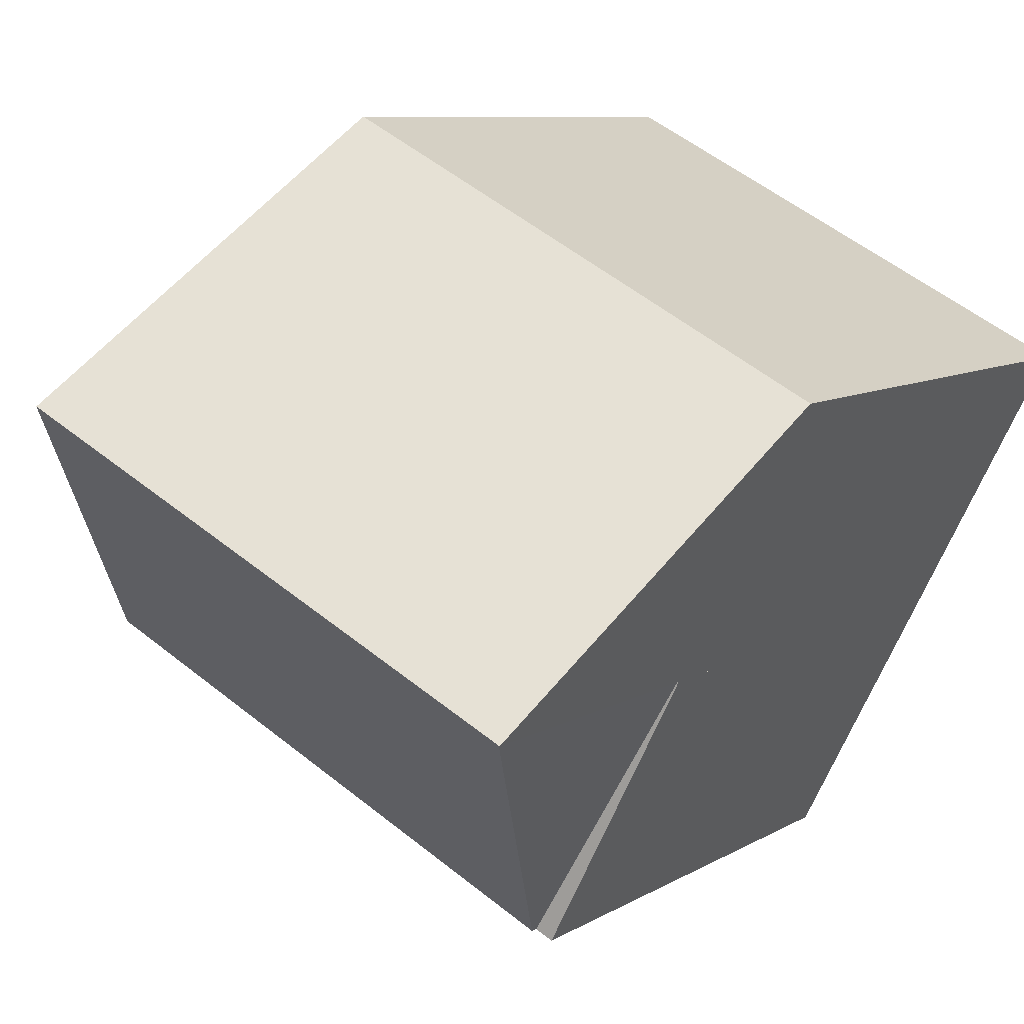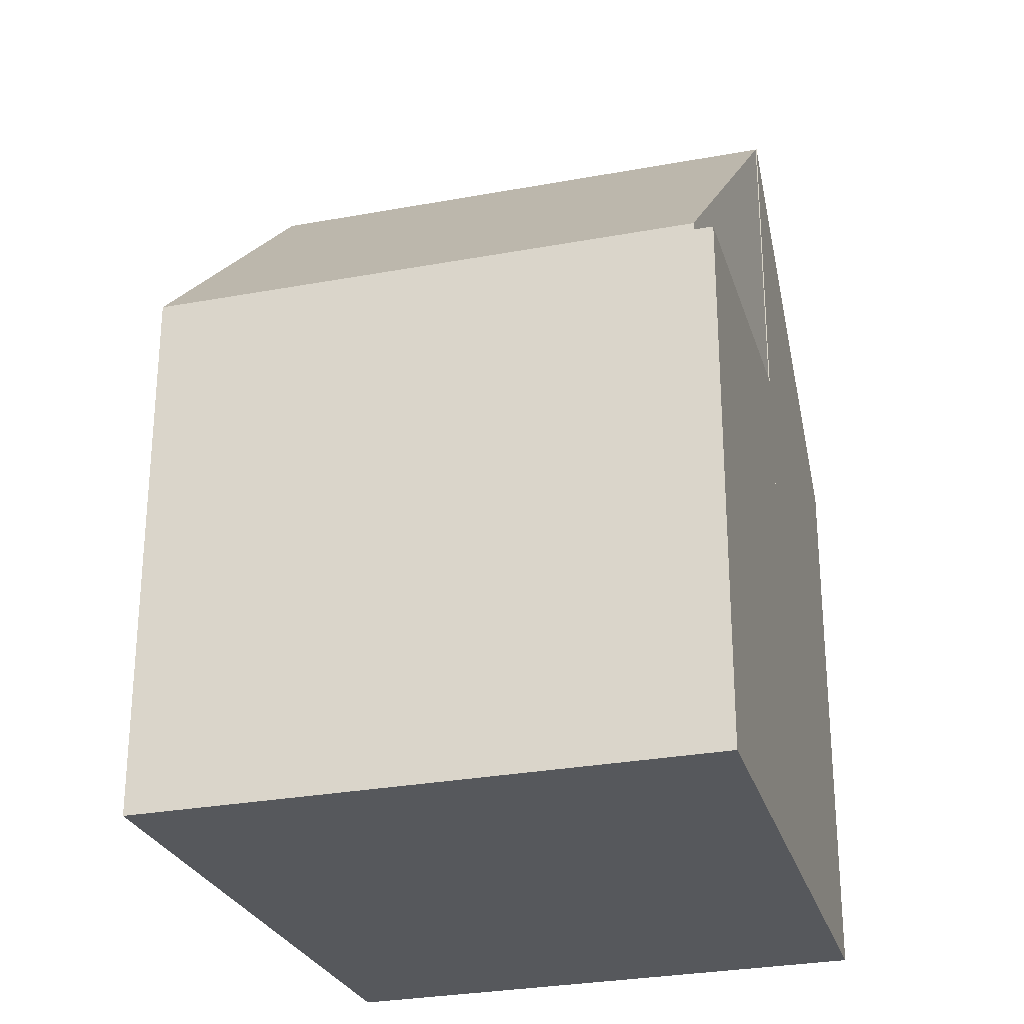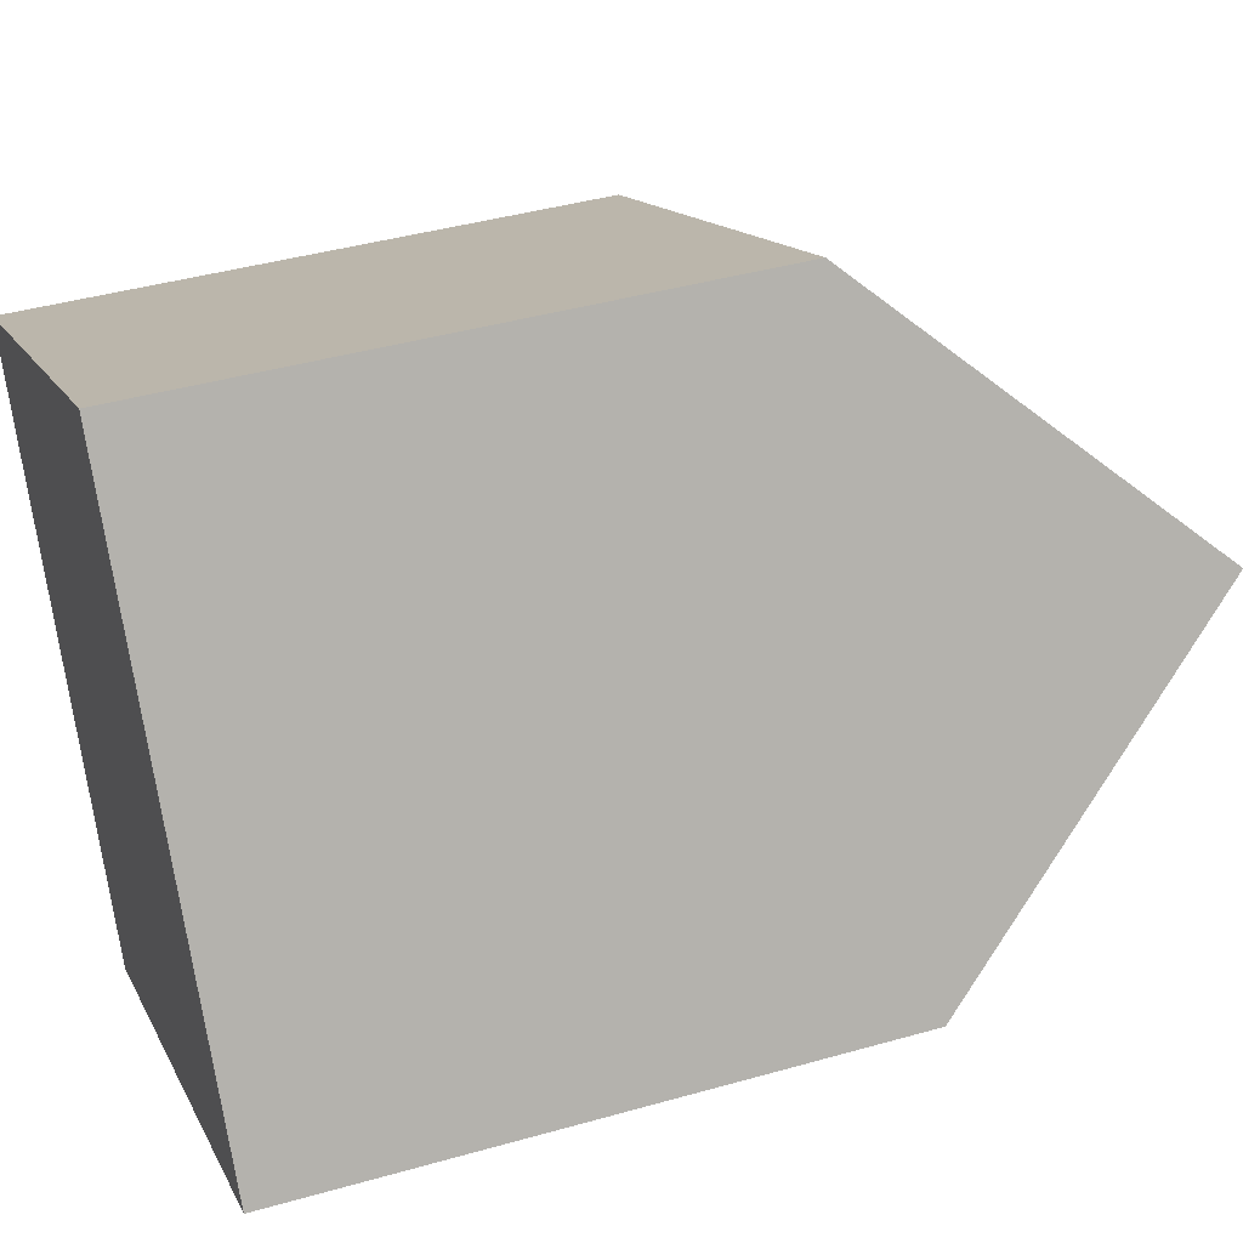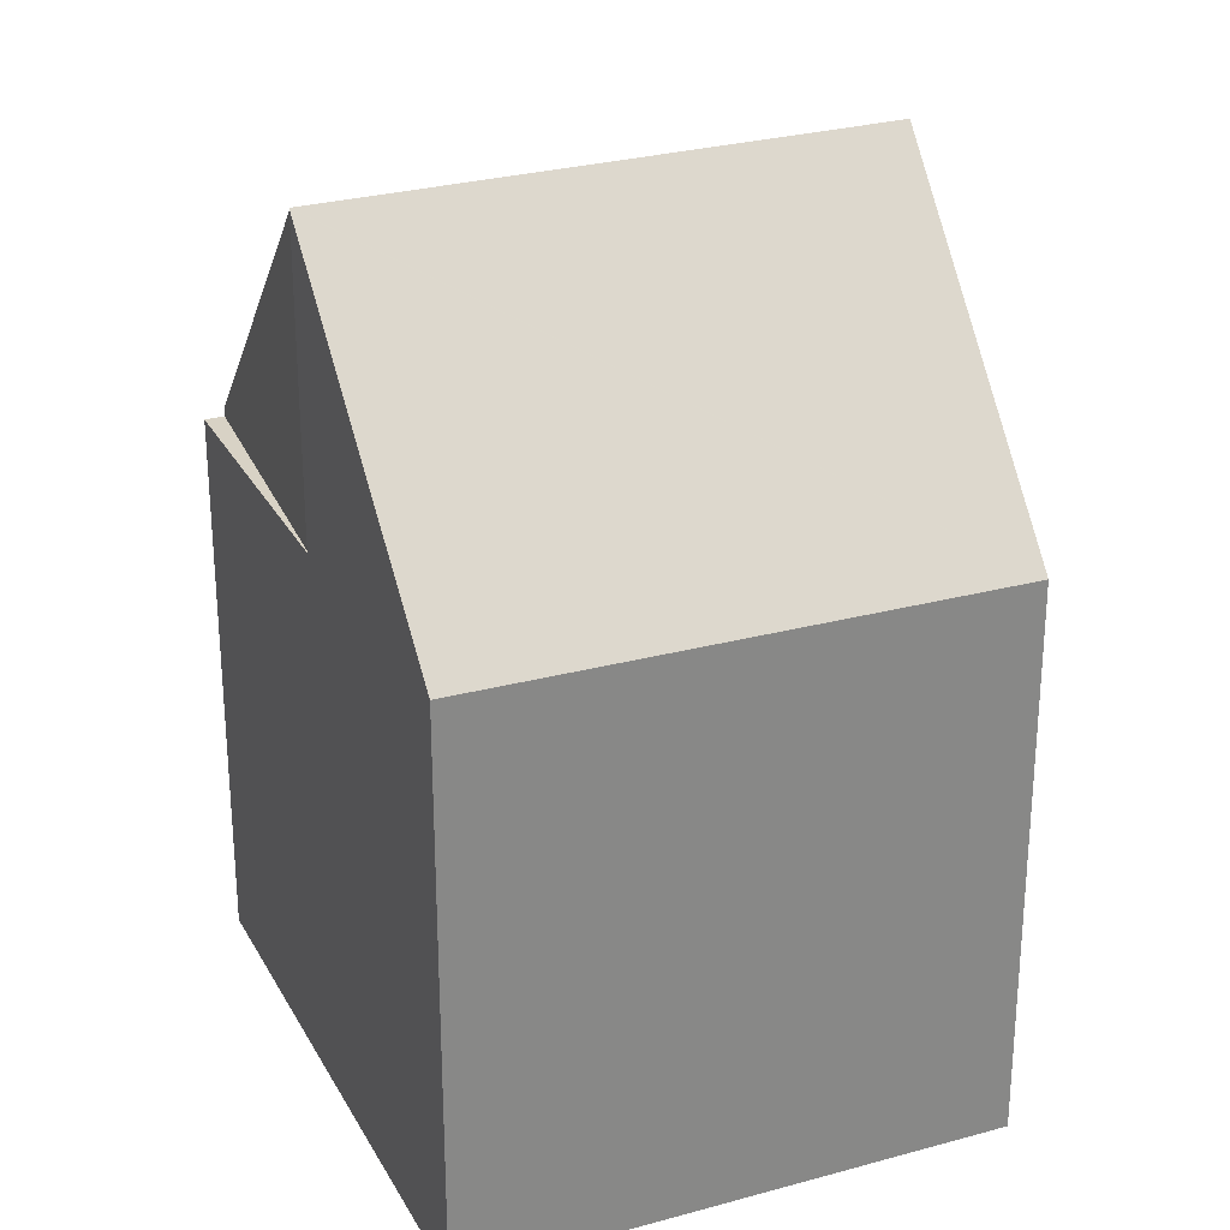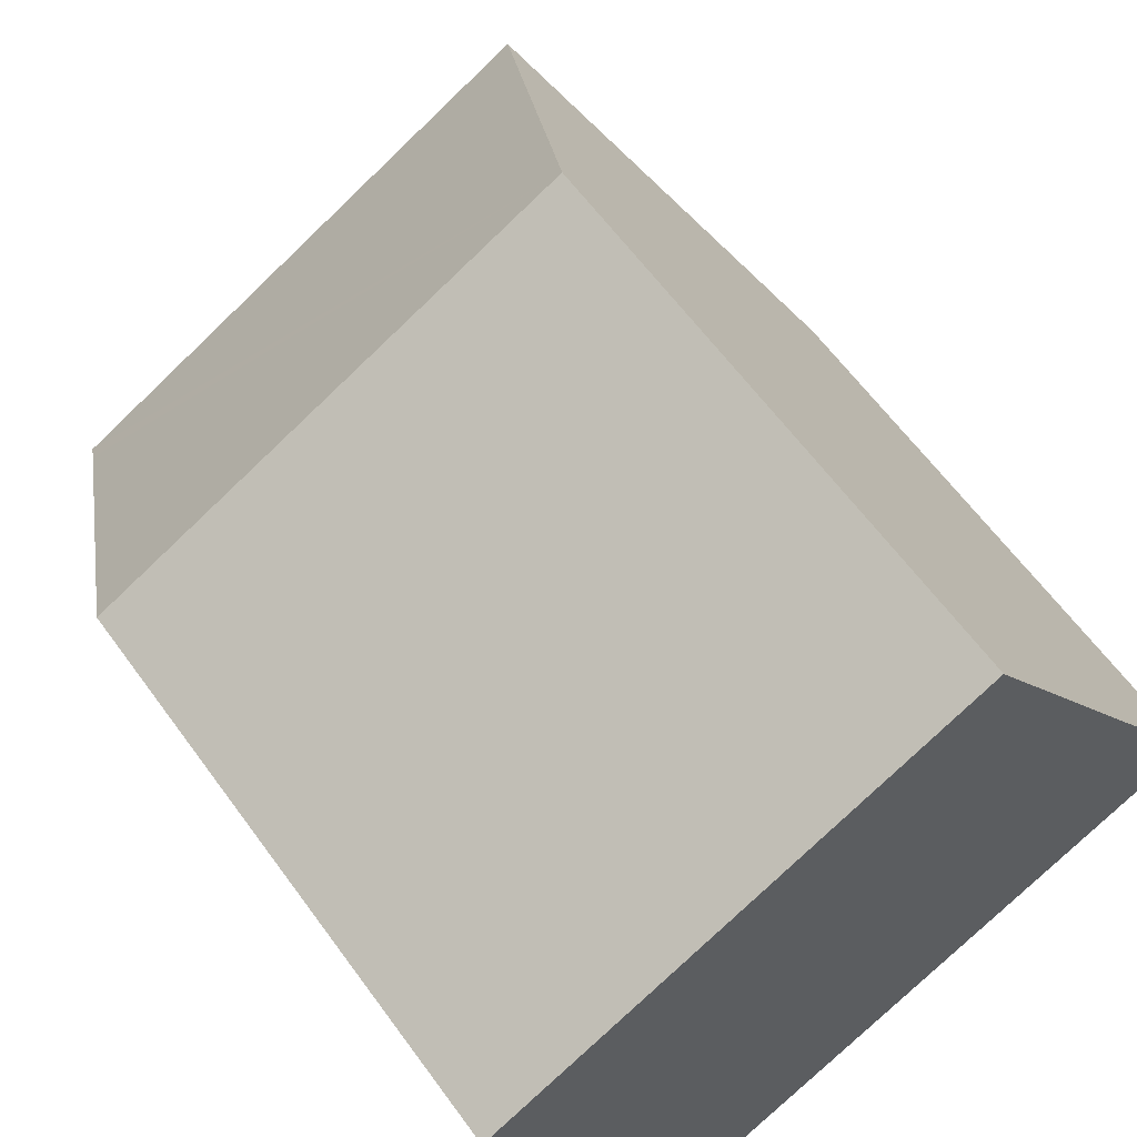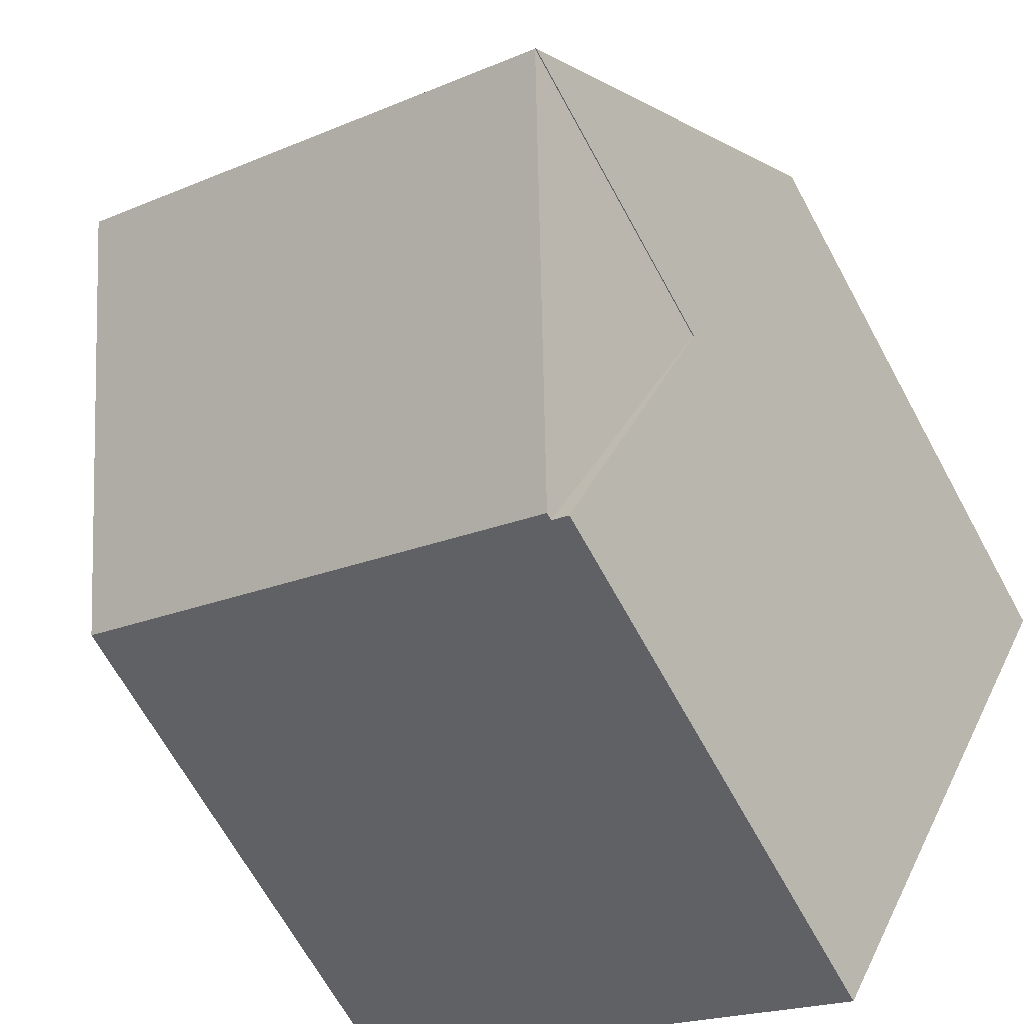
<metadata>
{"format":"obj","ext":"obj","renderer":"f3d","projection":"perspective","resolution":1024,"background":"white","views":[{"elev":8.2,"azim":-147.8,"up":"+Z"},{"elev":-28.3,"azim":168.7,"up":"+Y"},{"elev":41.2,"azim":70.9,"up":"+Z"},{"elev":27.7,"azim":-50.4,"up":"+Y"},{"elev":62.0,"azim":-35.9,"up":"+Z"},{"elev":-66.7,"azim":-151.4,"up":"+Z"}]}
</metadata>
<code>
v  10.09 7.732 -3.209
v  1.778 11.25 -3.471
v  8.298 11.25 -0.151
v  10.3 7.326 -3.562
v  3.78 7.326 -6.882
v  6.291 7.316 3.268
v  1.766 11.25 -3.477
v  1.668 11.04 -3.284
v  0 7.374 4.515e-16
v  0 0 0
v  6.291 -2.001e-16 3.268
v  8.298 9.246e-18 -0.151
v  10.09 1.965e-16 -3.209
v  10.3 2.181e-16 -3.562
v  3.78 4.214e-16 -6.882
v  1.778 2.125e-16 -3.471
v  1.766 2.129e-16 -3.477
v  1.668 2.011e-16 -3.284
v  1.766 7.227 -3.477
v  3.78 7.227 -6.882
v  3.554 7.227 -6.997
v  1.778 7.227 -3.471
v  3.554 4.284e-16 -6.997
g defaultobject
f 1 2 3
f 2 1 4
f 2 4 5
f 2 6 3
f 6 2 7
f 6 7 8
f 6 8 9
f 10 6 9
f 6 10 11
f 11 3 6
f 3 11 1
f 1 11 4
f 4 11 12
f 4 12 13
f 4 13 14
f 14 5 4
f 5 14 15
f 16 7 2
f 7 16 17
f 5 16 2
f 16 5 15
f 17 8 7
f 8 17 9
f 9 17 10
f 10 17 18
f 13 15 14
f 15 13 12
f 15 12 11
f 15 11 10
f 15 10 16
f 16 10 18
f 16 18 17
f 19 20 21
f 20 19 22
f 17 22 19
f 22 17 16
f 16 20 22
f 20 16 15
f 15 21 20
f 21 15 23
f 23 19 21
f 19 23 17
f 23 16 17
f 16 23 15

</code>
